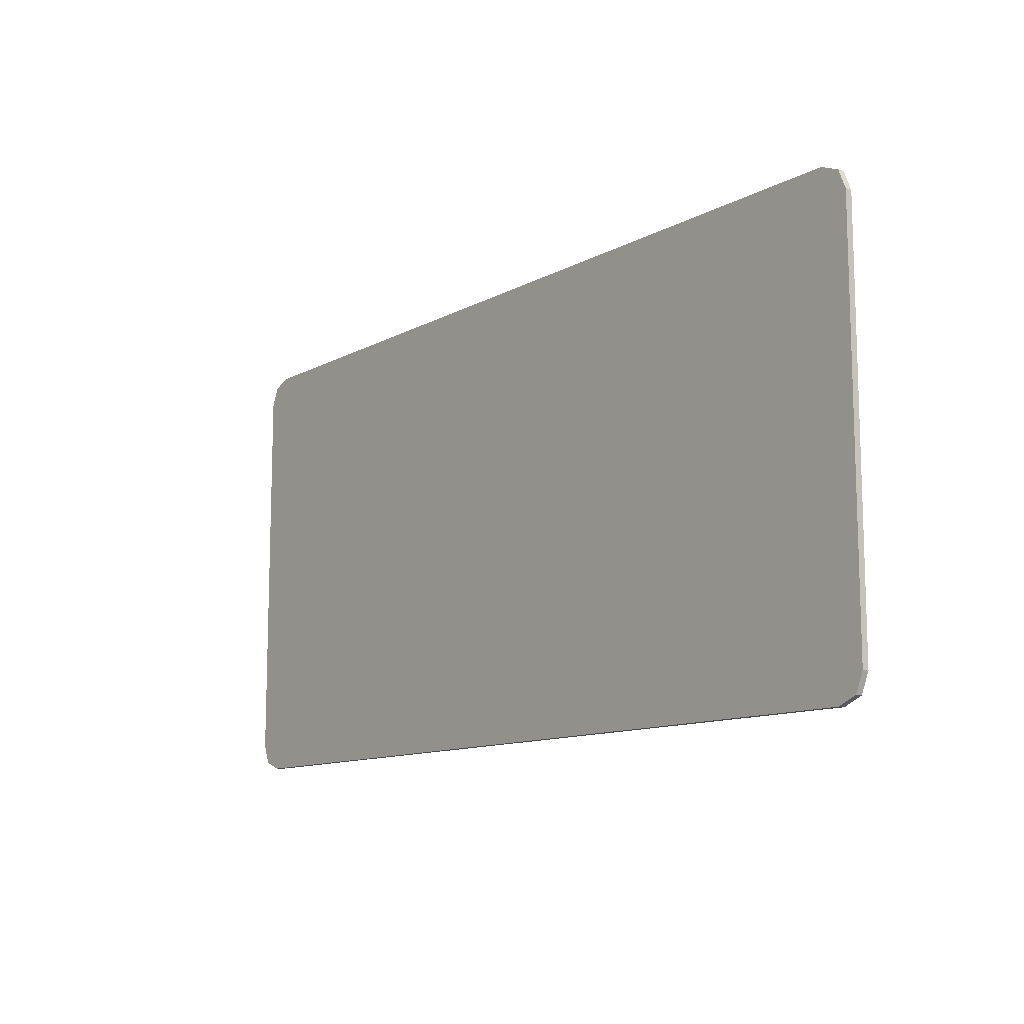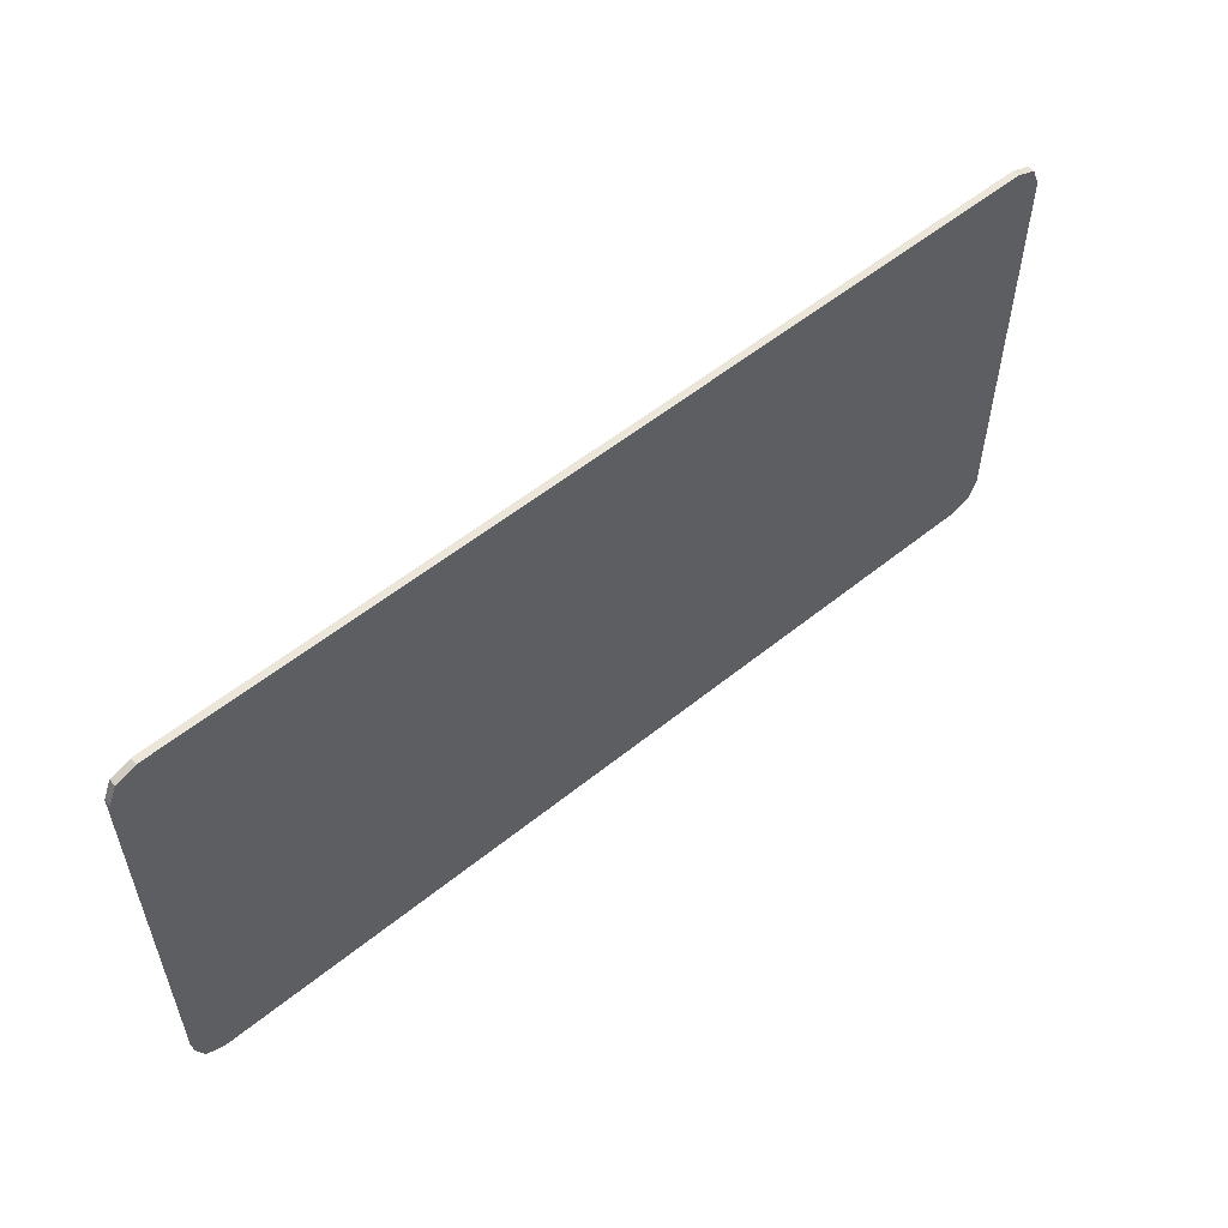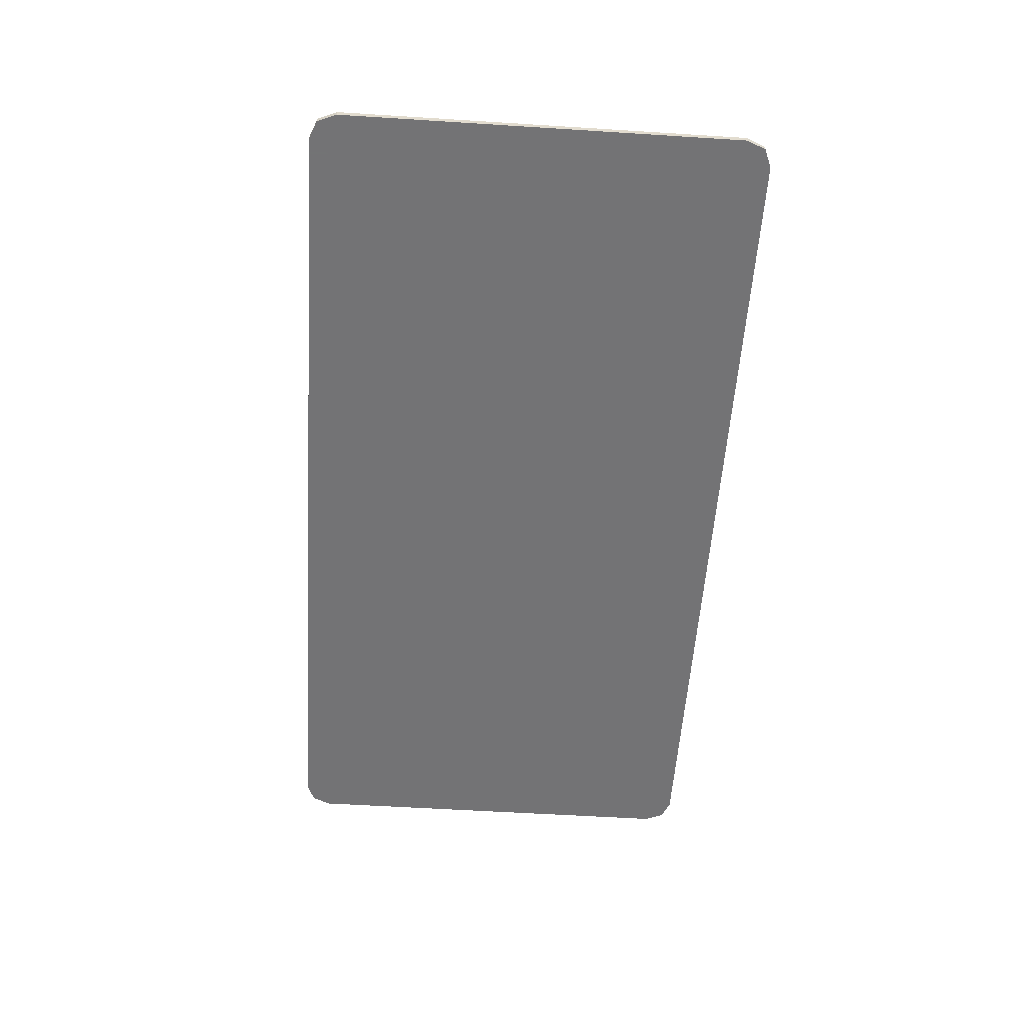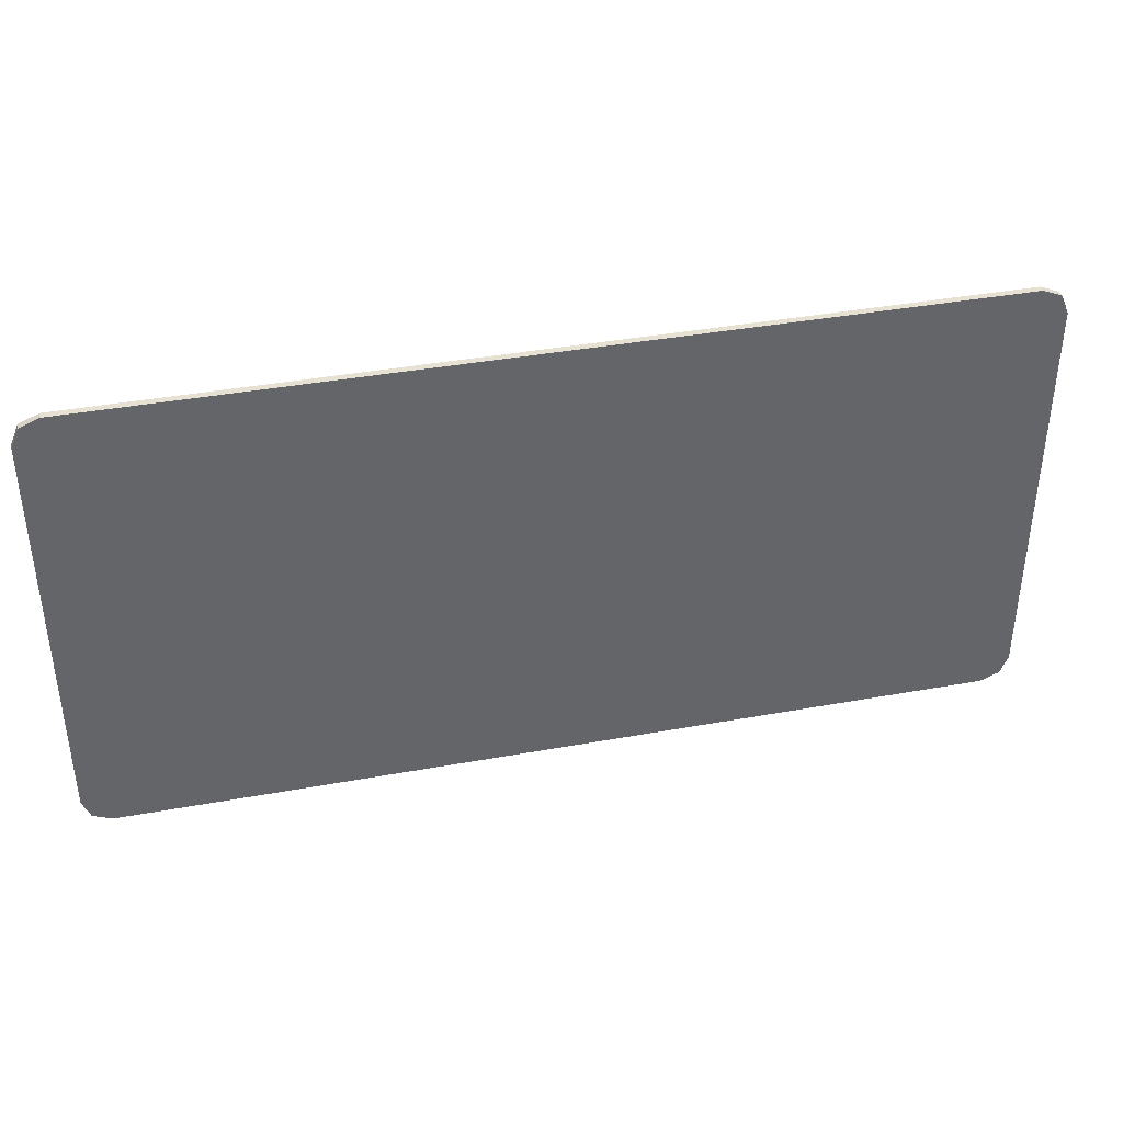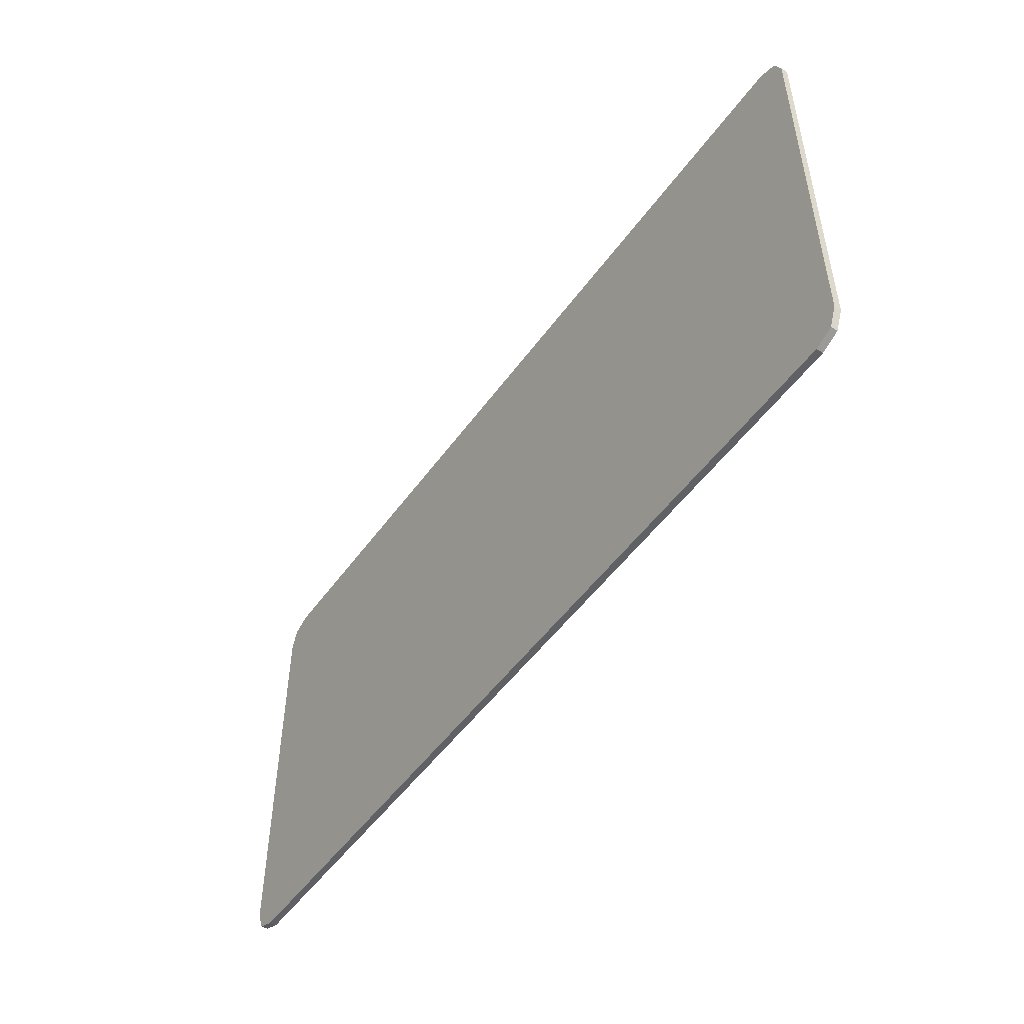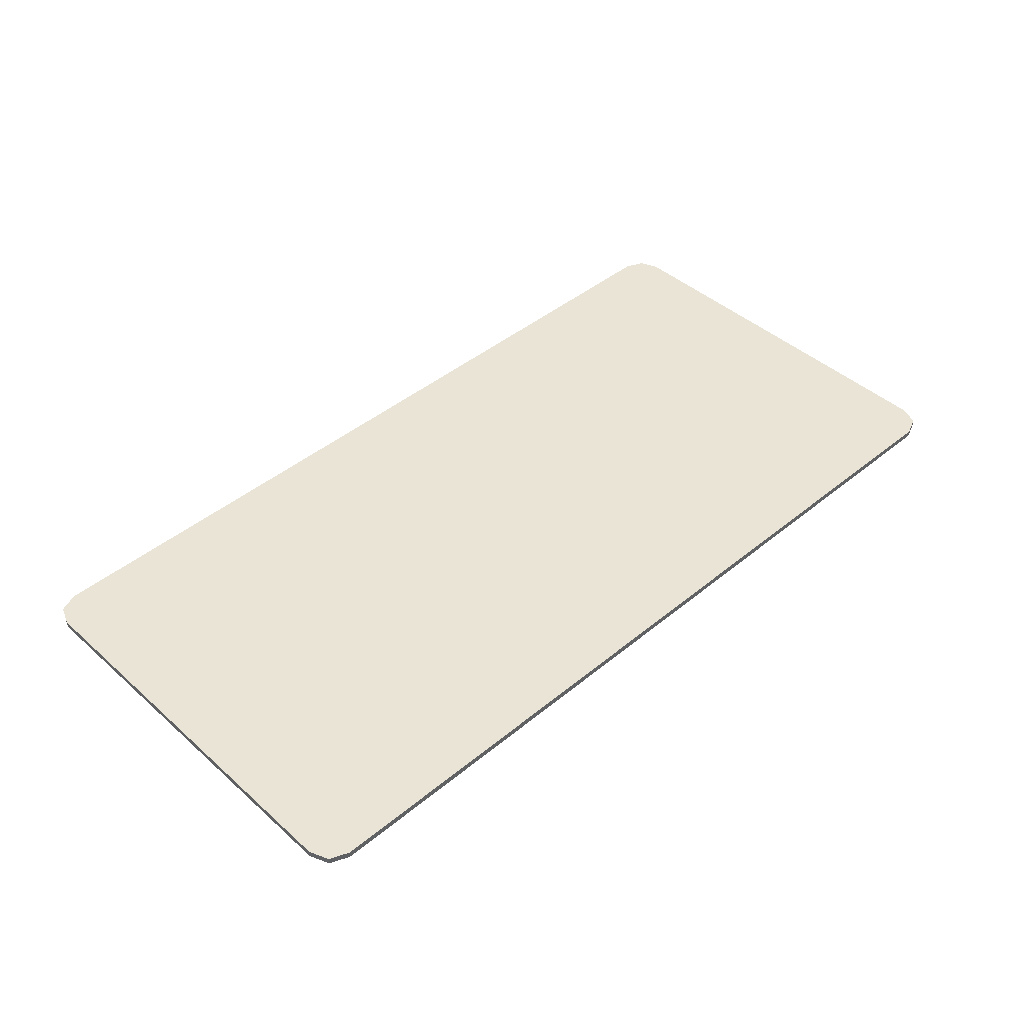
<metadata>
{"format":"obj","ext":"obj","renderer":"f3d","projection":"perspective","resolution":1024,"background":"white","views":[{"elev":-11.5,"azim":52.1,"up":"+Z"},{"elev":55.5,"azim":-40.4,"up":"+Z"},{"elev":-56.0,"azim":86.2,"up":"+Y"},{"elev":38.9,"azim":-12.9,"up":"+Z"},{"elev":-50.3,"azim":55.6,"up":"+Z"},{"elev":43.8,"azim":-43.9,"up":"+Y"}]}
</metadata>
<code>
v -0.85 0 0.375
v -0.8354 0 0.4104
v -0.8 0 0.425
v -0.8 0 -0.425
v -0.8354 0 -0.4104
v -0.85 0 -0.375
v 0.85 0 -0.375
v 0.8354 0 -0.4104
v 0.8 0 -0.425
v 0.8 0 0.425
v 0.8354 0 0.4104
v 0.85 0 0.375
v -0.8 0 -0.425
v 0.8 0 -0.425
v 0.85 0 -0.375
v -0.85 0 -0.375
v -0.85 0 0.375
v -0.85 0 -0.375
v 0.85 0 -0.375
v 0.85 0 0.375
v -0.85 0 0.375
v 0.85 0 0.375
v 0.8 0 0.425
v -0.8 0 0.425
v -0.8354 -0.0125 0.4104
v -0.85 -0.0125 0.375
v -0.85 0 0.375
v -0.8354 0 0.4104
v -0.8 -0.0125 0.425
v -0.8354 -0.0125 0.4104
v -0.8354 0 0.4104
v -0.8 0 0.425
v 0.8354 -0.0125 0.4104
v 0.8 -0.0125 0.425
v 0.8 0 0.425
v 0.8354 0 0.4104
v 0.85 -0.0125 0.375
v 0.8354 -0.0125 0.4104
v 0.8354 0 0.4104
v 0.85 0 0.375
v 0.8354 -0.0125 -0.4104
v 0.85 -0.0125 -0.375
v 0.85 0 -0.375
v 0.8354 0 -0.4104
v 0.8 -0.0125 -0.425
v 0.8354 -0.0125 -0.4104
v 0.8354 0 -0.4104
v 0.8 0 -0.425
v -0.8354 -0.0125 -0.4104
v -0.8 -0.0125 -0.425
v -0.8 0 -0.425
v -0.8354 0 -0.4104
v -0.85 -0.0125 -0.375
v -0.8354 -0.0125 -0.4104
v -0.8354 0 -0.4104
v -0.85 0 -0.375
v -0.8 -0.0125 -0.425
v 0.8 -0.0125 -0.425
v 0.8 0 -0.425
v -0.8 0 -0.425
v -0.85 -0.0125 0.375
v -0.85 -0.0125 -0.375
v -0.85 0 -0.375
v -0.85 0 0.375
v 0.8 -0.0125 0.425
v -0.8 -0.0125 0.425
v -0.8 0 0.425
v 0.8 0 0.425
v 0.85 -0.0125 -0.375
v 0.85 -0.0125 0.375
v 0.85 0 0.375
v 0.85 0 -0.375
v -0.85 -0.0125 0.375
v -0.8354 -0.0125 0.4104
v -0.8 -0.0125 0.425
v -0.8 -0.0125 -0.425
v -0.8354 -0.0125 -0.4104
v -0.85 -0.0125 -0.375
v 0.85 -0.0125 -0.375
v 0.8354 -0.0125 -0.4104
v 0.8 -0.0125 -0.425
v 0.8 -0.0125 0.425
v 0.8354 -0.0125 0.4104
v 0.85 -0.0125 0.375
v 0.8 -0.0125 0.425
v 0.85 -0.0125 0.375
v 0.25 -0.0125 -0.305
v 0.095 -0.0125 -0.06
v 0.8 -0.0125 -0.425
v 0.25 -0.0125 -0.305
v 0.85 -0.0125 0.375
v 0.85 -0.0125 -0.375
v -0.8 -0.0125 -0.425
v -0.77 -0.0125 -0.305
v 0.25 -0.0125 -0.305
v 0.8 -0.0125 -0.425
v -0.77 -0.0125 -0.305
v -0.8 -0.0125 -0.425
v -0.85 -0.0125 -0.375
v -0.85 -0.0125 0.375
v -0.77 -0.0125 0.22
v -0.77 -0.0125 -0.305
v -0.85 -0.0125 -0.375
v -0.8 -0.0125 0.425
v -0.77 -0.0125 0.22
v -0.85 -0.0125 0.375
v -0.8 -0.0125 0.425
v 0.8 -0.0125 0.425
v 0.095 -0.0125 -0.06
v -0.77 -0.0125 0.22
v -0.77 -0.0125 0.22
v 0.095 -0.0125 -0.06
v 0.25 -0.0125 -0.305
v -0.77 -0.0125 -0.305
g mesh4811028
f 1 2 3
g mesh4811030
f 4 5 6
g mesh4811032
f 7 8 9
g mesh4811034
f 10 11 12
f 13 15 14
f 15 13 16
f 17 19 18
f 19 17 20
f 21 23 22
f 23 21 24
g mesh4811037
f 25 27 26
f 27 25 28
f 29 31 30
f 31 29 32
g mesh4811039
f 33 35 34
f 35 33 36
f 37 39 38
f 39 37 40
g mesh4811041
f 41 43 42
f 43 41 44
f 45 47 46
f 47 45 48
g mesh4811043
f 49 51 50
f 51 49 52
f 53 55 54
f 55 53 56
f 57 59 58
f 59 57 60
f 61 63 62
f 63 61 64
f 65 67 66
f 67 65 68
f 69 71 70
f 71 69 72
g mesh4811046
f 73 75 74
g mesh4811048
f 76 78 77
g mesh4811050
f 79 81 80
g mesh4811052
f 82 84 83
f 85 87 86
f 87 85 88
f 89 91 90
f 91 89 92
f 93 95 94
f 95 93 96
f 97 99 98
f 100 102 101
f 102 100 103
f 104 106 105
f 107 109 108
f 109 107 110
g mesh4811054
f 111 113 112
f 113 111 114

</code>
